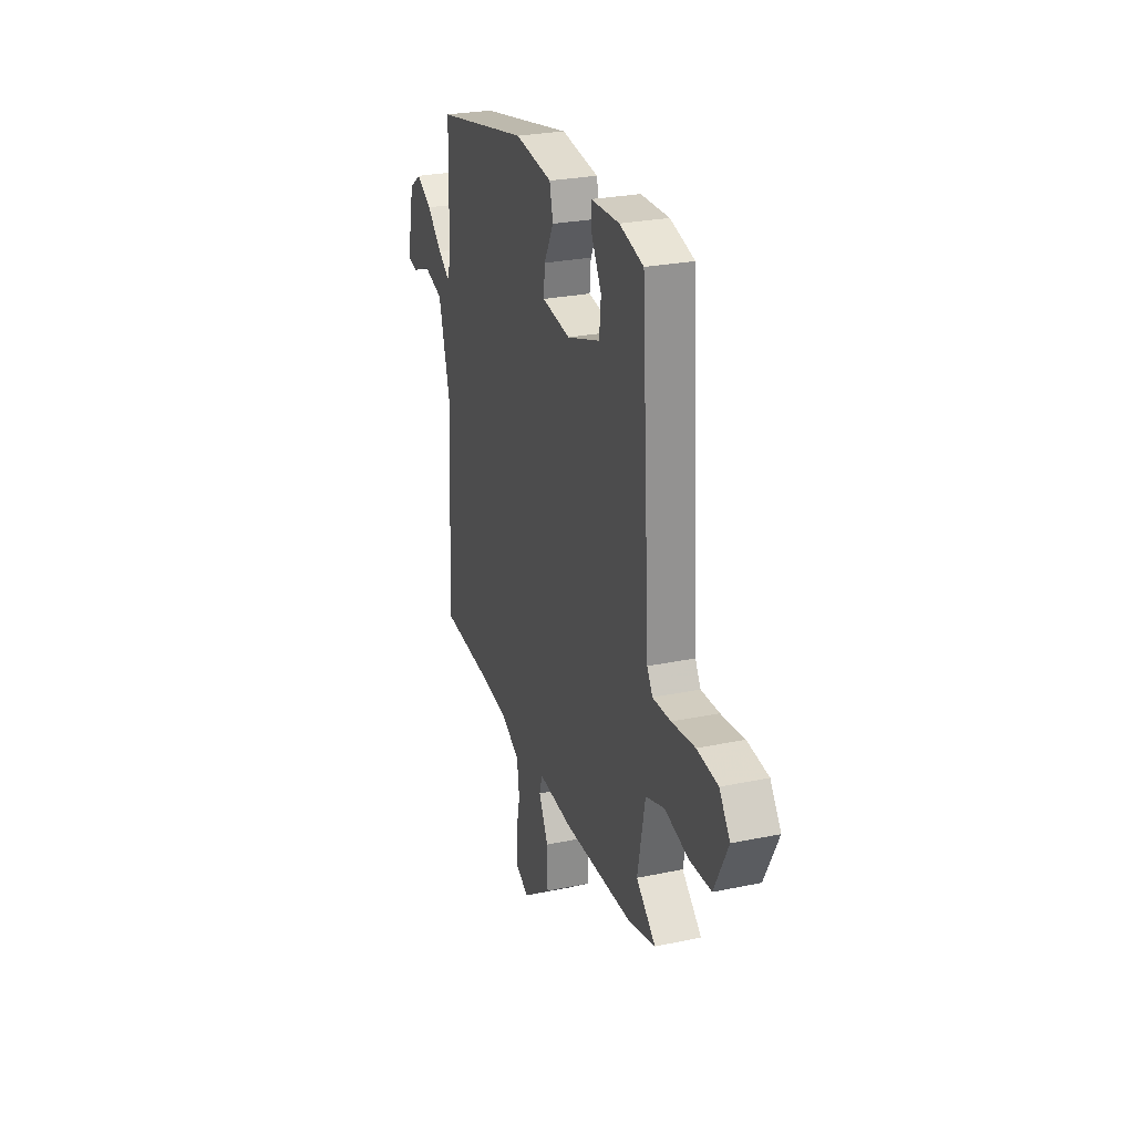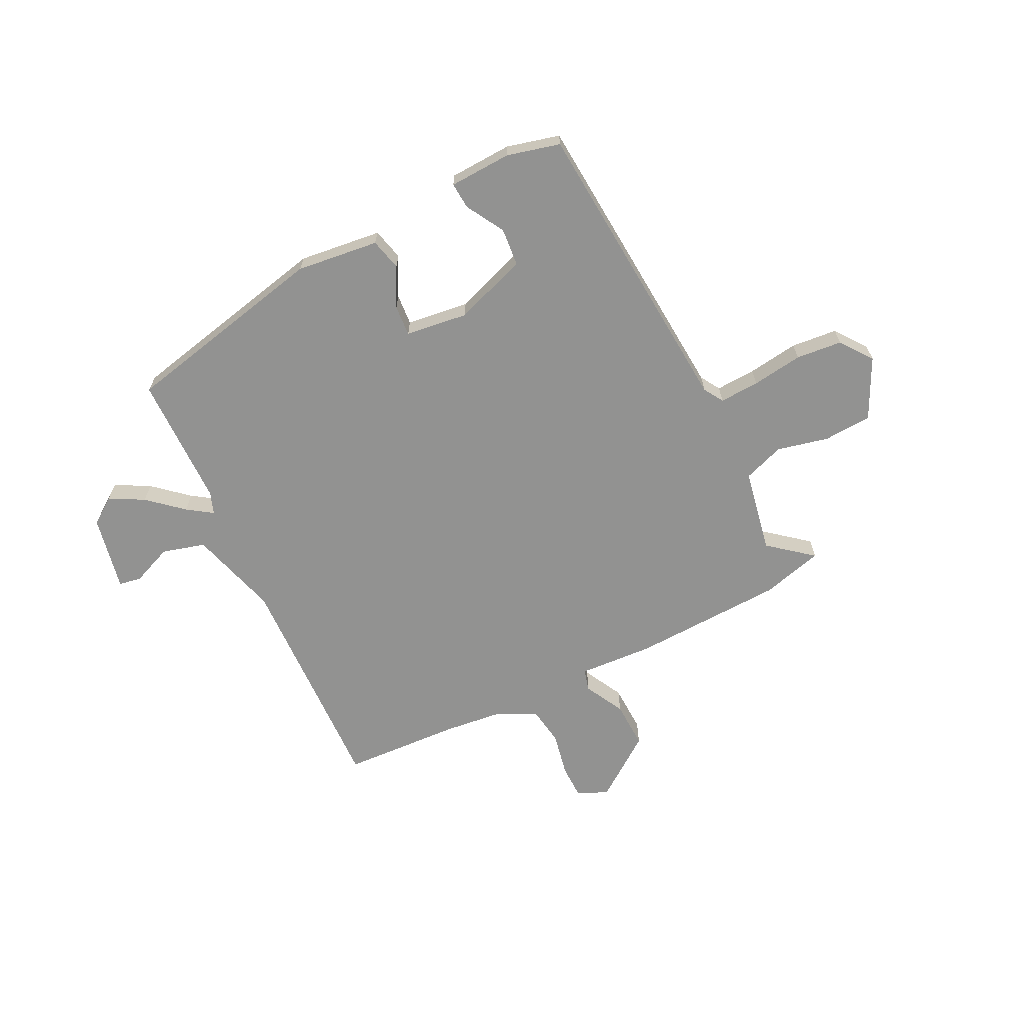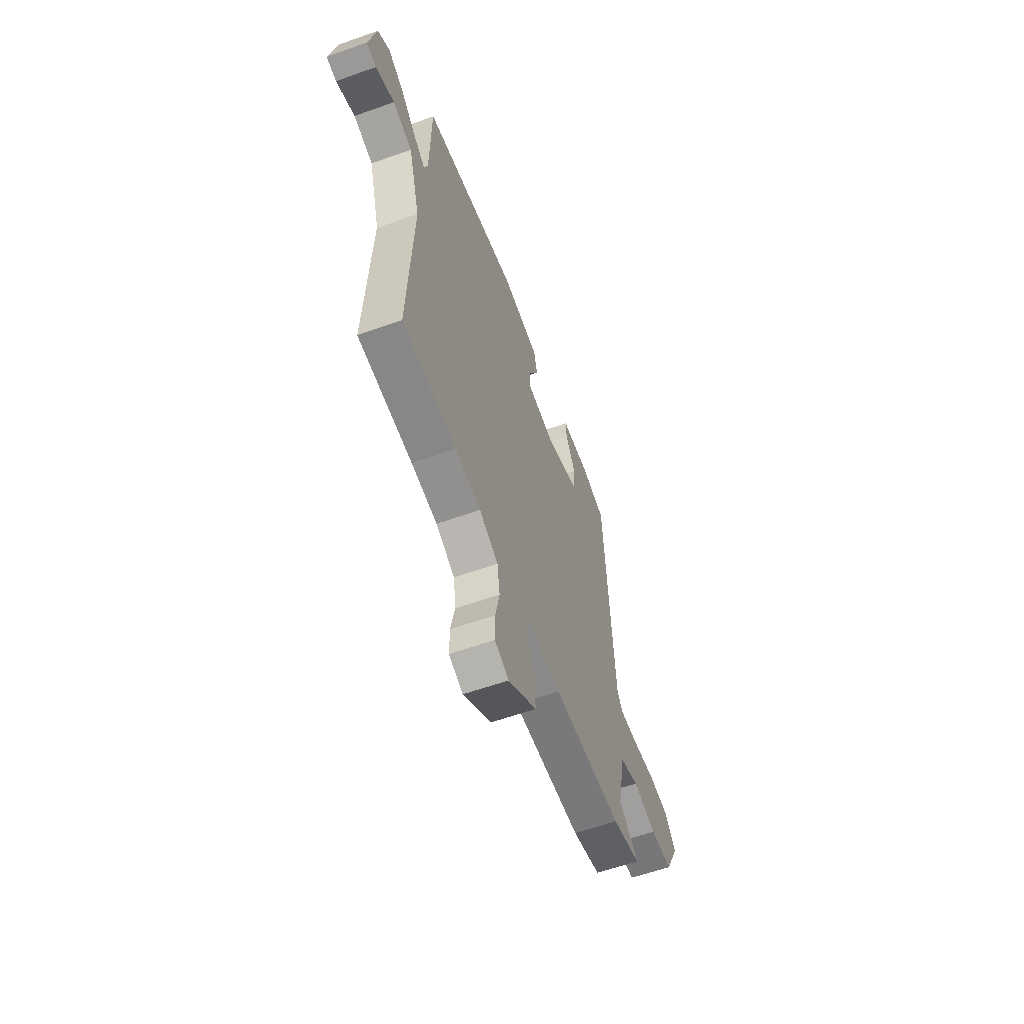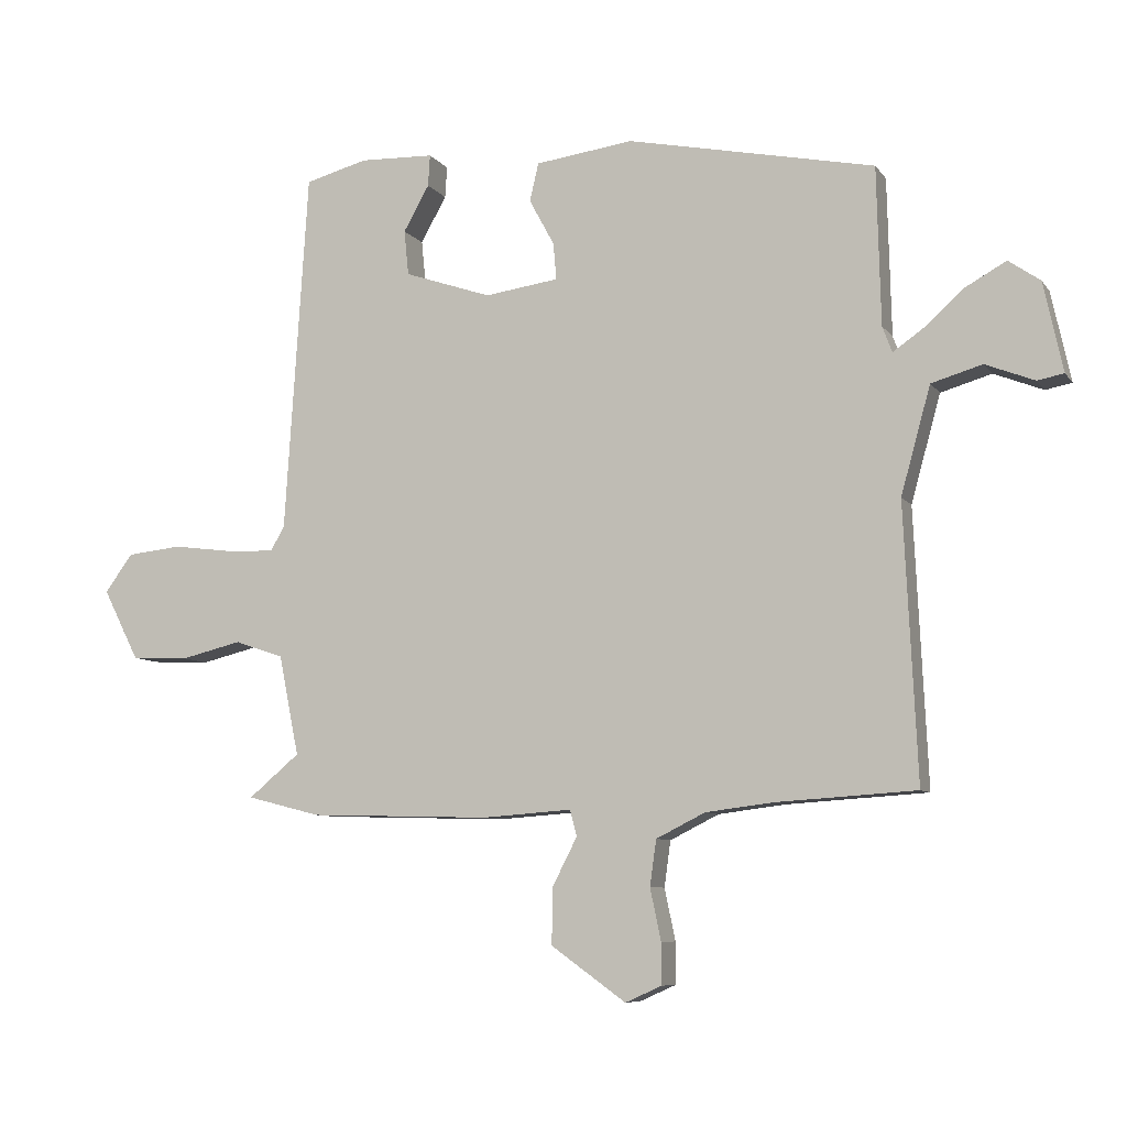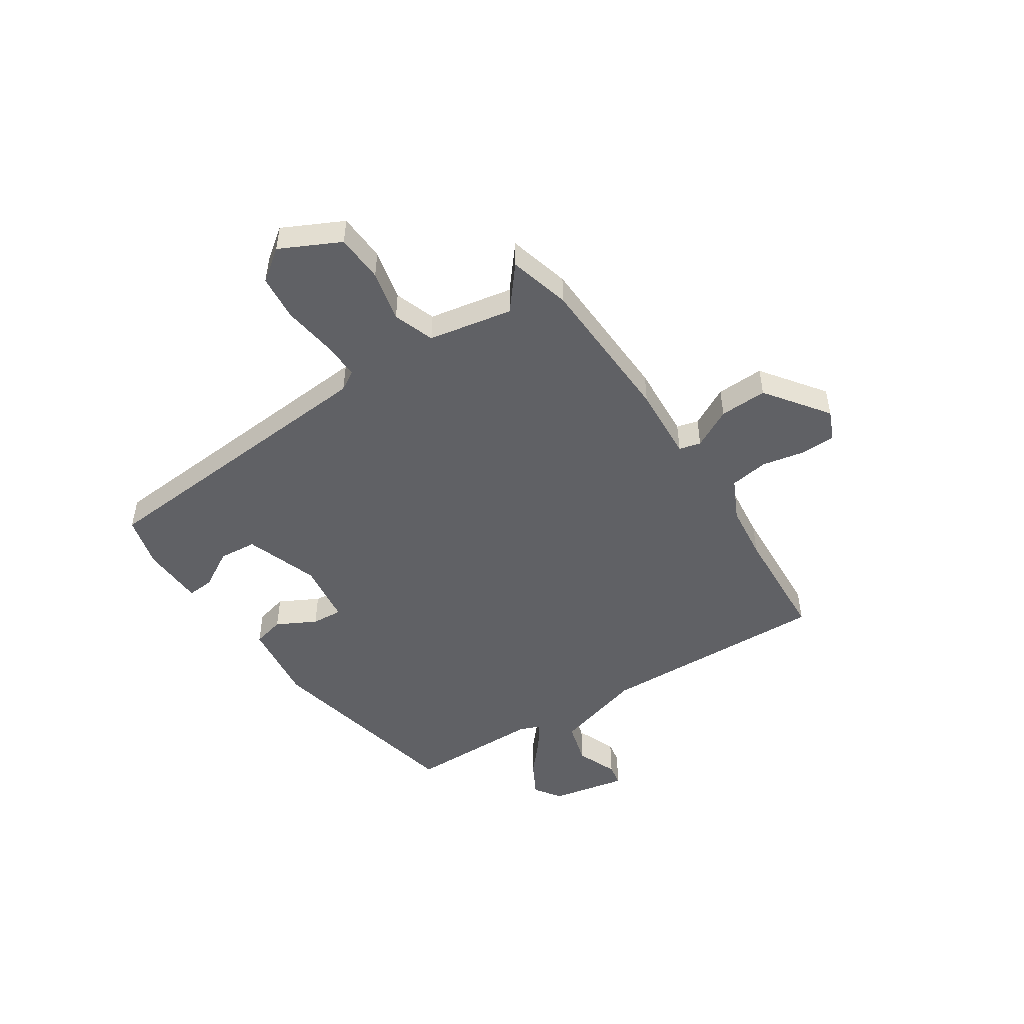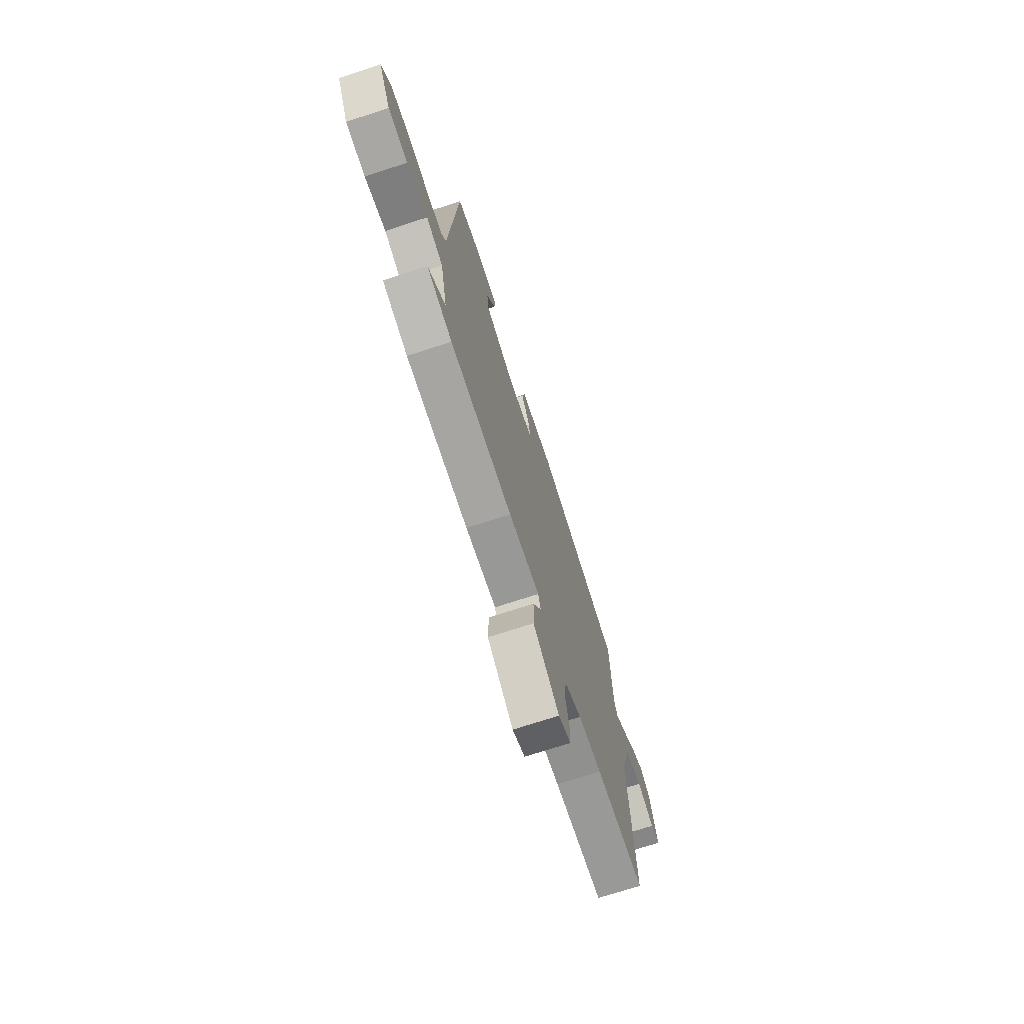
<metadata>
{"format":"obj","ext":"obj","renderer":"f3d","projection":"perspective","resolution":1024,"background":"white","views":[{"elev":26.8,"azim":72.0,"up":"+Z"},{"elev":-66.2,"azim":27.0,"up":"+Y"},{"elev":-59.3,"azim":-69.9,"up":"+Z"},{"elev":-7.9,"azim":-159.9,"up":"+Z"},{"elev":-49.3,"azim":124.0,"up":"+Y"},{"elev":-72.2,"azim":108.1,"up":"+Z"}]}
</metadata>
<code>
v 0.449 0.07 0.499
v 0.485 0.07 -0.063
v 0.507 0.07 -0.1
v 0.581 0.07 -0.097
v 0.675 0.07 -0.085
v 0.76 0.07 -0.094
v 0.803 0.07 -0.153
v 0.747 0.07 -0.263
v 0.658 0.07 -0.267
v 0.563 0.07 -0.244
v 0.487 0.07 -0.27
v 0.456 0.07 -0.425
v 0.535 0.07 -0.491
v 0.421 0.07 -0.52
v 0.14 0.07 -0.528
v 0.001 0.07 -0.518
v -0.01 0.07 -0.558
v 0.028 0.07 -0.632
v 0.03 0.07 -0.72
v -0.086 0.07 -0.803
v -0.142 0.07 -0.778
v -0.142 0.07 -0.714
v -0.125 0.07 -0.634
v -0.135 0.07 -0.563
v -0.211 0.07 -0.525
v -0.315 0.07 -0.512
v -0.533 0.07 -0.498
v -0.513 0.07 -0.072
v -0.559 0.07 0.094
v -0.638 0.07 0.117
v -0.714 0.07 0.087
v -0.755 0.07 0.095
v -0.725 0.07 0.234
v -0.676 0.07 0.268
v -0.613 0.07 0.233
v -0.55 0.07 0.177
v -0.504 0.07 0.145
v -0.489 0.07 0.185
v -0.483 0.07 0.43
v -0.099 0.07 0.509
v 0.053 0.07 0.489
v 0.067 0.07 0.43
v 0.028 0.07 0.358
v 0.023 0.07 0.301
v 0.138 0.07 0.285
v 0.273 0.07 0.331
v 0.28 0.07 0.401
v 0.24 0.07 0.472
v 0.237 0.07 0.521
v 0.352 0.07 0.525
v 0.449 0 0.499
v 0.485 0 -0.063
v 0.507 0 -0.1
v 0.581 0 -0.097
v 0.675 0 -0.085
v 0.76 0 -0.094
v 0.803 0 -0.153
v 0.747 0 -0.263
v 0.658 0 -0.267
v 0.563 0 -0.244
v 0.487 0 -0.27
v 0.456 0 -0.425
v 0.535 0 -0.491
v 0.421 0 -0.52
v 0.14 0 -0.528
v 0.001 0 -0.518
v -0.01 0 -0.558
v 0.028 0 -0.632
v 0.03 0 -0.72
v -0.086 0 -0.803
v -0.142 0 -0.778
v -0.142 0 -0.714
v -0.125 0 -0.634
v -0.135 0 -0.563
v -0.211 0 -0.525
v -0.315 0 -0.512
v -0.533 0 -0.498
v -0.513 0 -0.072
v -0.559 0 0.094
v -0.638 0 0.117
v -0.714 0 0.087
v -0.755 0 0.095
v -0.725 0 0.234
v -0.676 0 0.268
v -0.613 0 0.233
v -0.55 0 0.177
v -0.504 0 0.145
v -0.489 0 0.185
v -0.483 0 0.43
v -0.099 0 0.509
v 0.053 0 0.489
v 0.067 0 0.43
v 0.028 0 0.358
v 0.023 0 0.301
v 0.138 0 0.285
v 0.273 0 0.331
v 0.28 0 0.401
v 0.24 0 0.472
v 0.237 0 0.521
v 0.352 0 0.525
f 49 50 1
f 48 49 1
f 47 48 1
f 46 47 1 2
f 45 46 2
f 44 45 2 3
f 41 42 43
f 40 41 43
f 39 40 43
f 38 39 43
f 37 38 43 44
f 34 35 36
f 33 34 36
f 32 33 36
f 31 32 36
f 30 31 36
f 29 30 36 37
f 37 44 3
f 29 37 3
f 28 29 3
f 21 22 23
f 20 21 23
f 19 20 23
f 18 19 23
f 17 18 23
f 16 17 23 24
f 14 15 16
f 13 14 16
f 12 13 16
f 11 12 16
f 11 16 24 25
f 8 9 10
f 7 8 10
f 6 7 10
f 5 6 10
f 4 5 10
f 3 4 10 11
f 28 3 11
f 27 28 11
f 26 27 11
f 11 25 26
f 51 100 99
f 51 99 98
f 51 98 97
f 52 51 97 96
f 52 96 95
f 53 52 95 94
f 93 92 91
f 93 91 90
f 93 90 89
f 93 89 88
f 94 93 88 87
f 86 85 84
f 86 84 83
f 86 83 82
f 86 82 81
f 86 81 80
f 87 86 80 79
f 53 94 87
f 53 87 79
f 53 79 78
f 73 72 71
f 73 71 70
f 73 70 69
f 73 69 68
f 73 68 67
f 74 73 67 66
f 66 65 64
f 66 64 63
f 66 63 62
f 66 62 61
f 75 74 66 61
f 60 59 58
f 60 58 57
f 60 57 56
f 60 56 55
f 60 55 54
f 61 60 54 53
f 61 53 78
f 61 78 77
f 61 77 76
f 76 75 61
f 1 51 52 2
f 2 52 53 3
f 3 53 54 4
f 4 54 55 5
f 5 55 56 6
f 6 56 57 7
f 7 57 58 8
f 8 58 59 9
f 9 59 60 10
f 10 60 61 11
f 11 61 62 12
f 12 62 63 13
f 13 63 64 14
f 14 64 65 15
f 15 65 66 16
f 16 66 67 17
f 17 67 68 18
f 18 68 69 19
f 19 69 70 20
f 20 70 71 21
f 21 71 72 22
f 22 72 73 23
f 23 73 74 24
f 24 74 75 25
f 25 75 76 26
f 26 76 77 27
f 27 77 78 28
f 28 78 79 29
f 29 79 80 30
f 30 80 81 31
f 31 81 82 32
f 32 82 83 33
f 33 83 84 34
f 34 84 85 35
f 35 85 86 36
f 36 86 87 37
f 37 87 88 38
f 38 88 89 39
f 39 89 90 40
f 40 90 91 41
f 41 91 92 42
f 42 92 93 43
f 43 93 94 44
f 44 94 95 45
f 45 95 96 46
f 46 96 97 47
f 47 97 98 48
f 48 98 99 49
f 49 99 100 50
f 50 100 51 1

</code>
